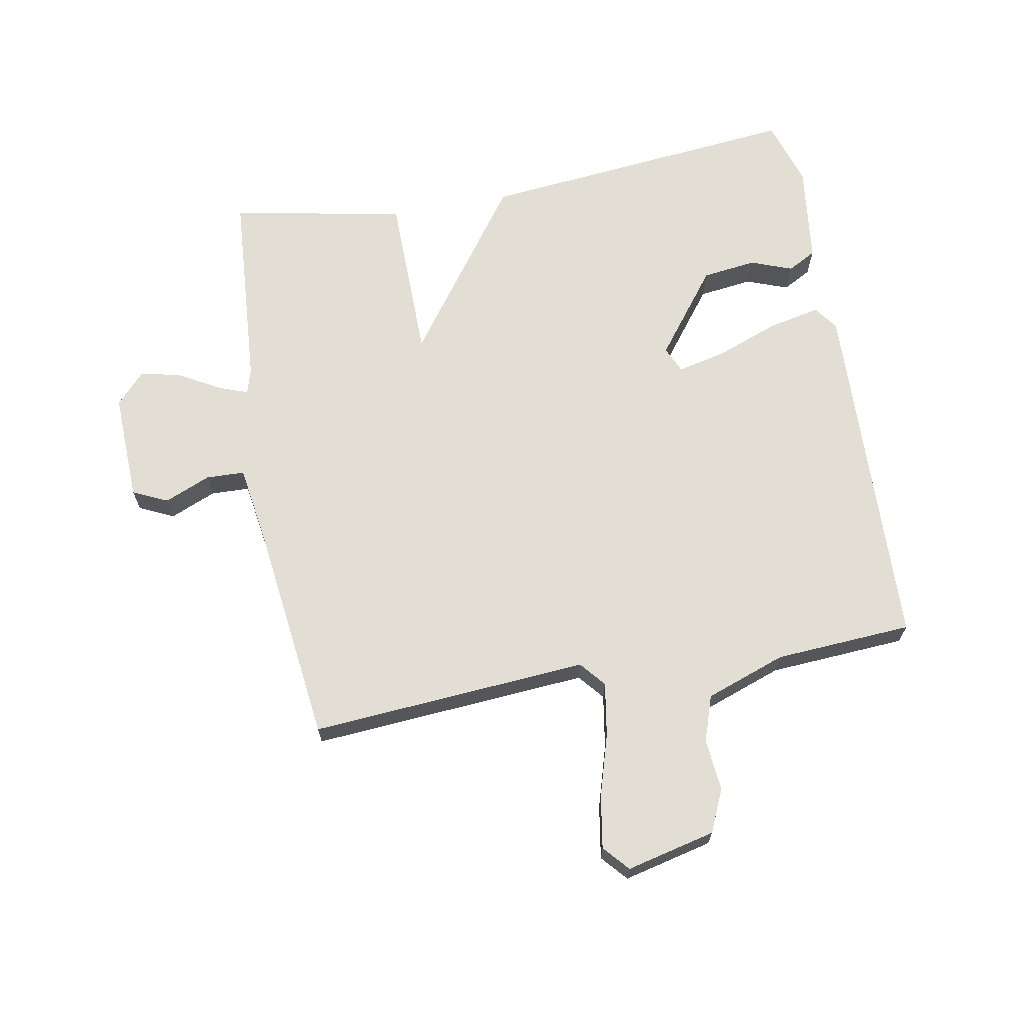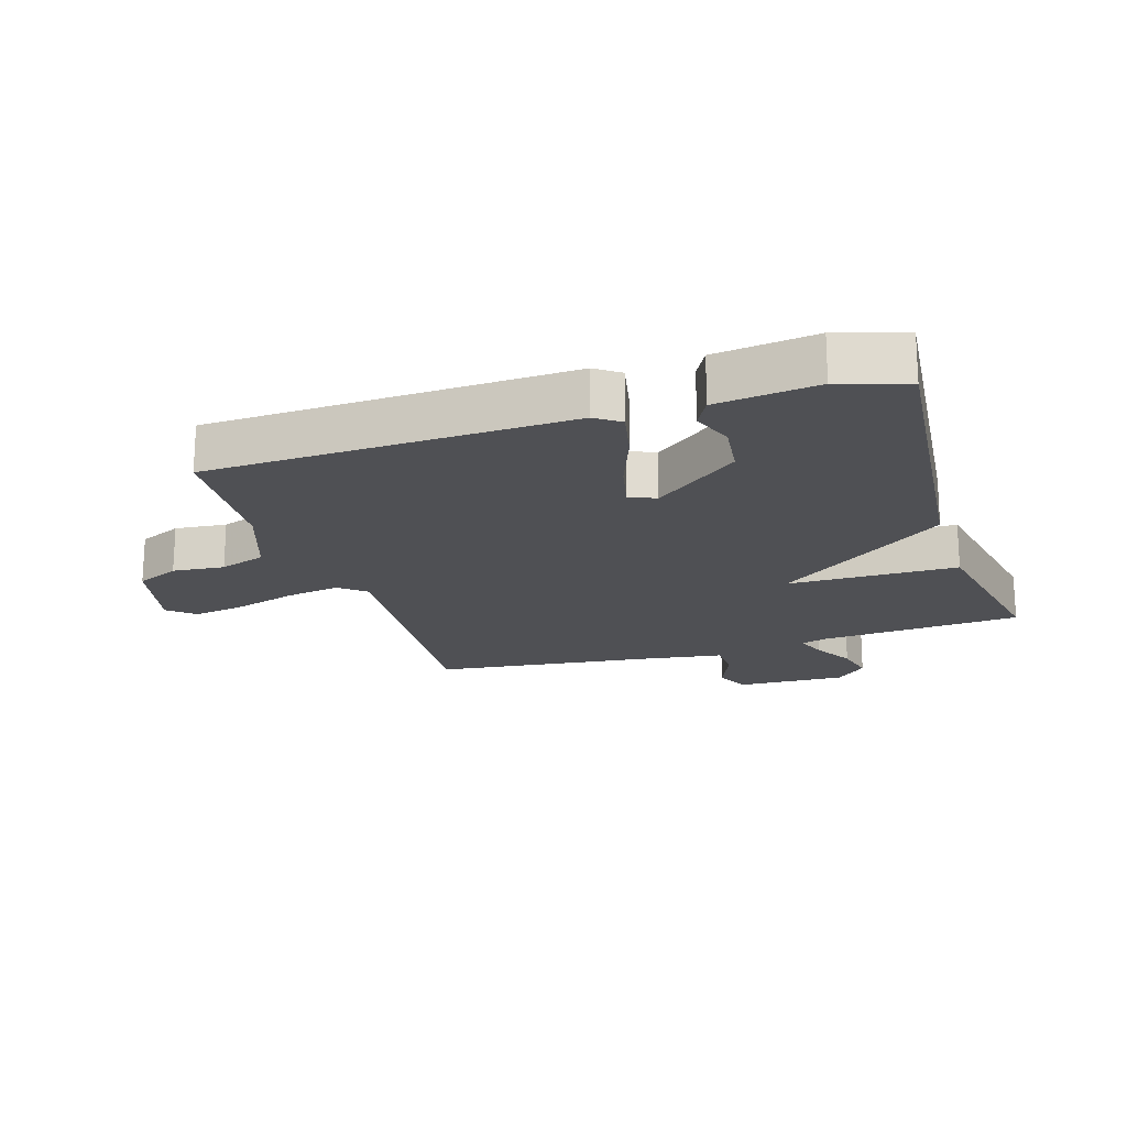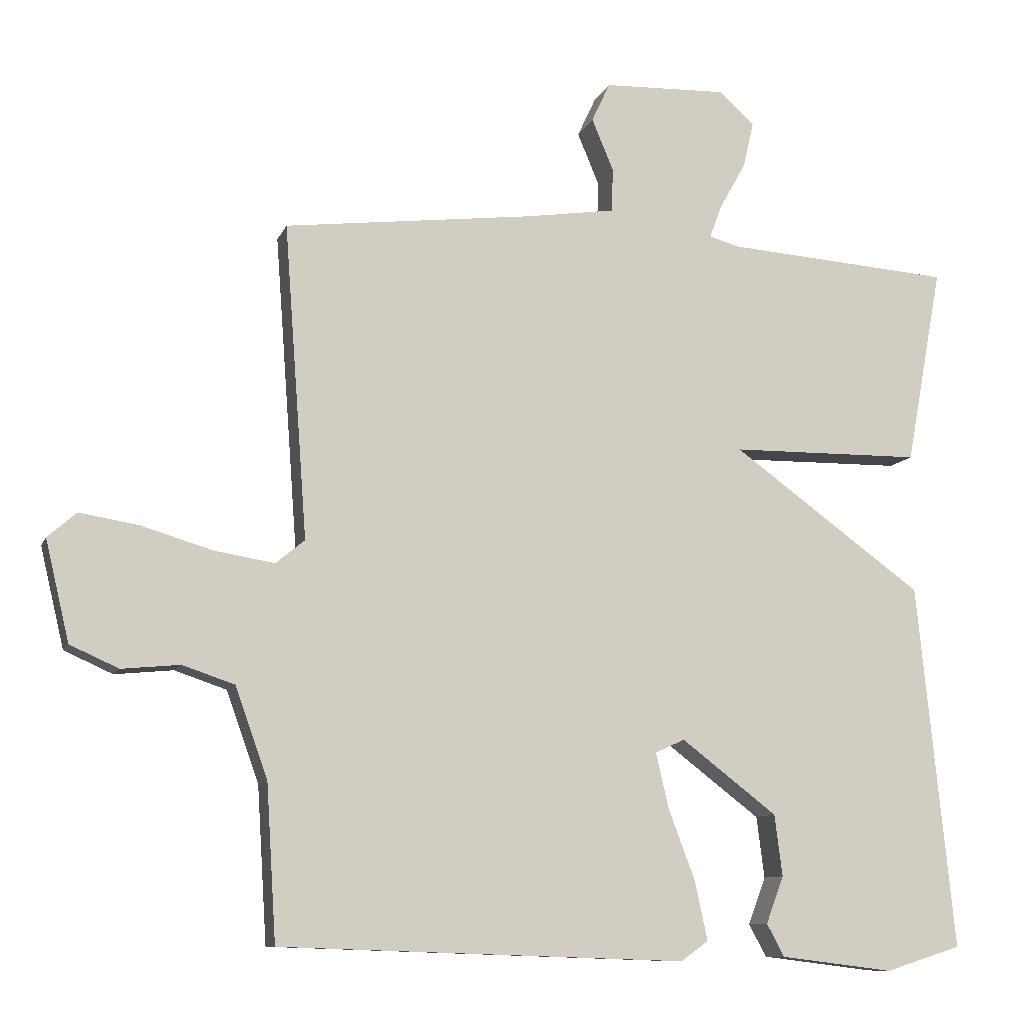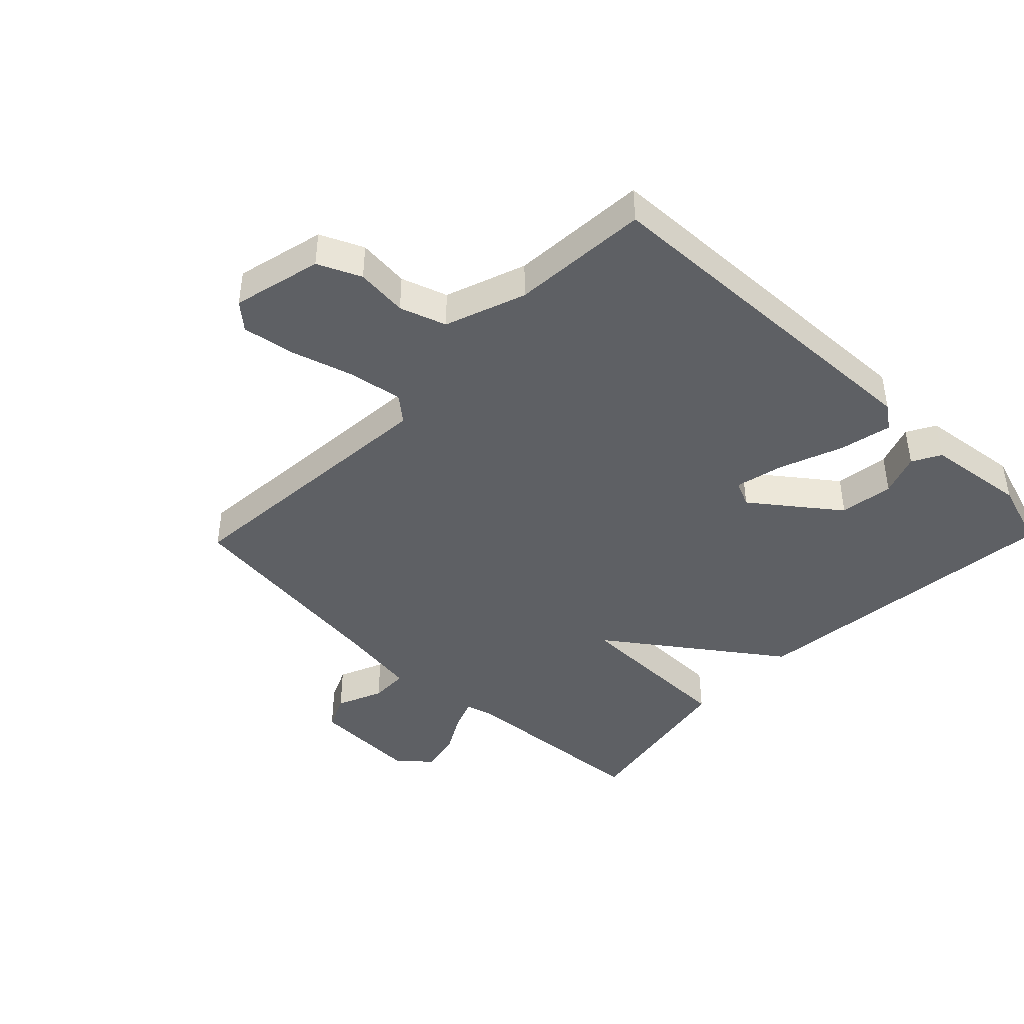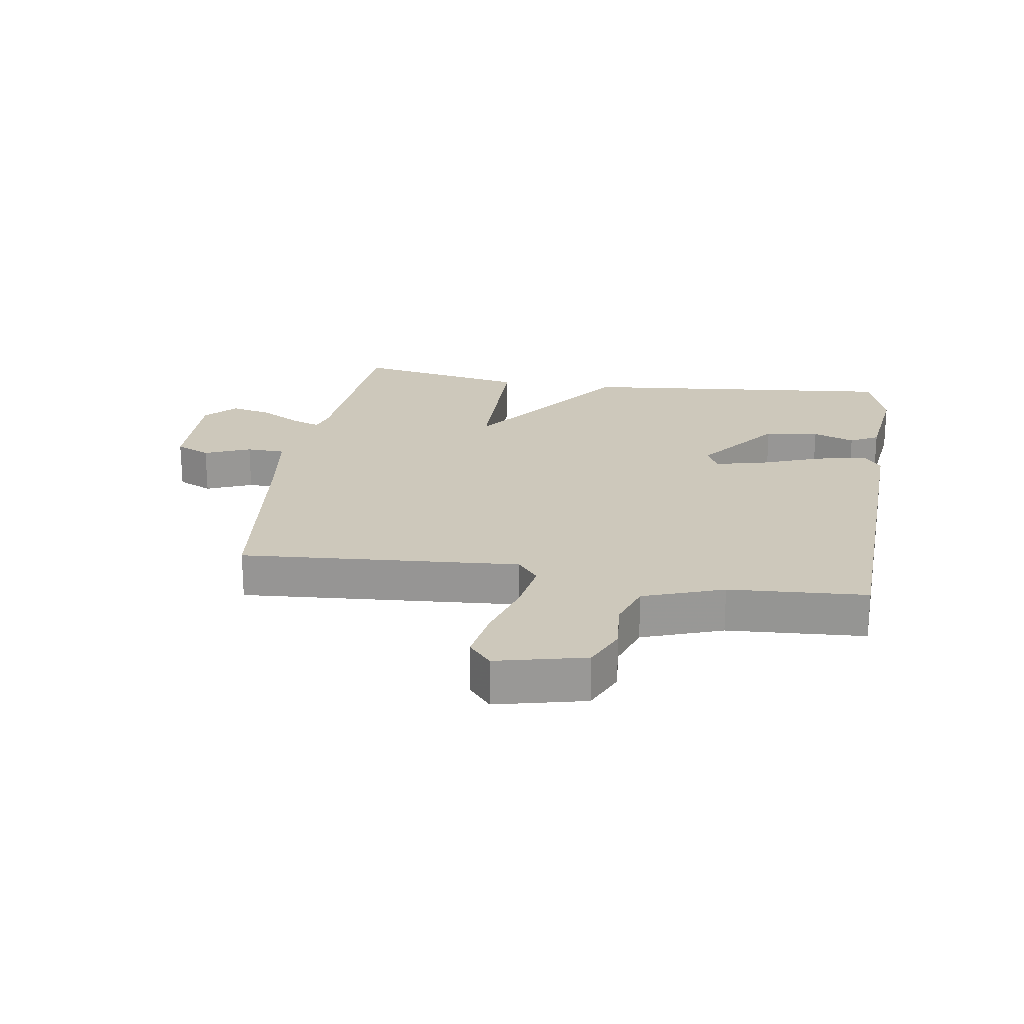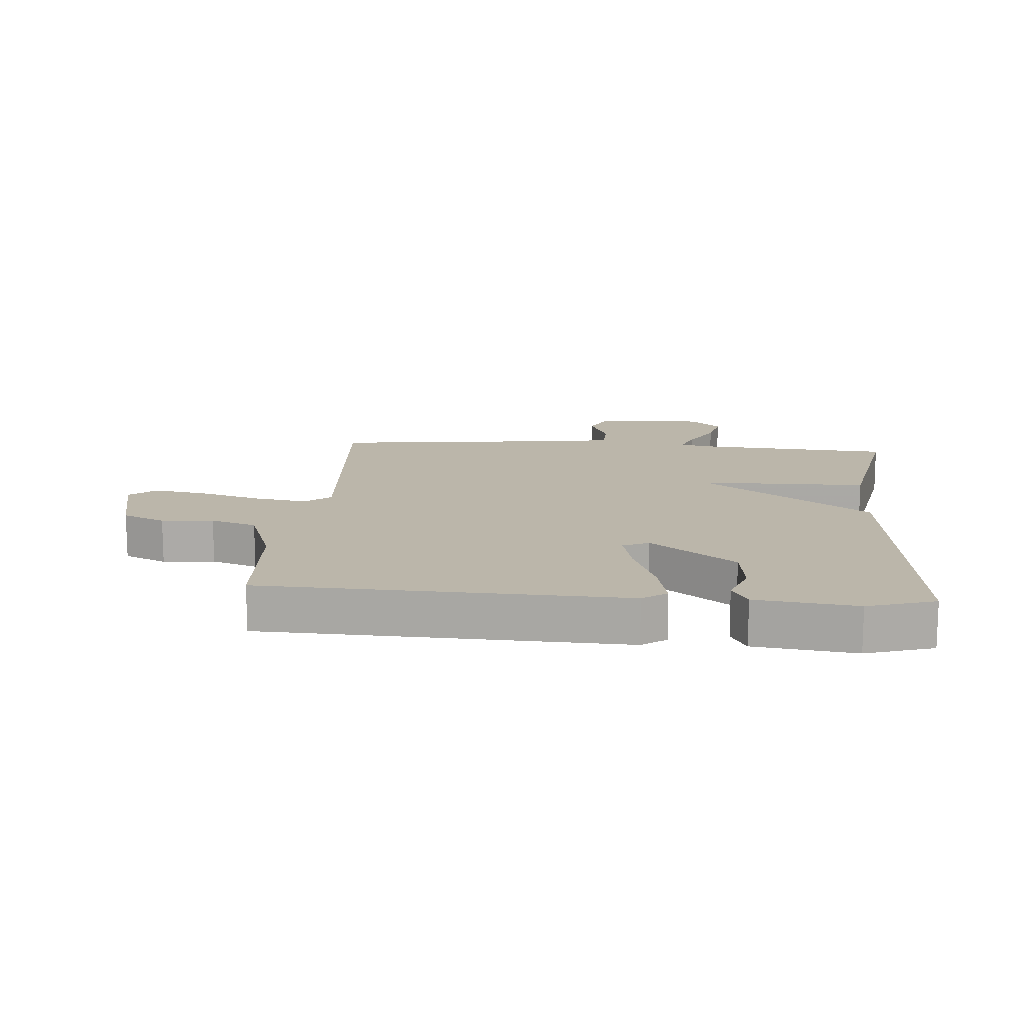
<metadata>
{"format":"obj","ext":"obj","renderer":"f3d","projection":"perspective","resolution":1024,"background":"white","views":[{"elev":67.2,"azim":79.7,"up":"+Y"},{"elev":-19.2,"azim":-162.4,"up":"+Y"},{"elev":-9.9,"azim":164.1,"up":"+Z"},{"elev":-43.0,"azim":135.8,"up":"+Y"},{"elev":21.8,"azim":99.0,"up":"+Y"},{"elev":14.0,"azim":-175.3,"up":"+Y"}]}
</metadata>
<code>
v -0.5 0.07 0.5
v -0.177 0.07 0.523
v -0.135 0.07 0.535
v -0.153 0.07 0.583
v -0.19 0.07 0.649
v -0.205 0.07 0.714
v -0.155 0.07 0.76
v 0.021 0.07 0.754
v 0.047 0.07 0.698
v 0.016 0.07 0.624
v 0.018 0.07 0.562
v 0.144 0.07 0.543
v 0.5 0.07 0.5
v 0.467 0.07 0.053
v 0.508 0.07 0.019
v 0.594 0.07 0.033
v 0.694 0.07 0.063
v 0.779 0.07 0.077
v 0.82 0.07 0.041
v 0.786 0.07 -0.102
v 0.717 0.07 -0.133
v 0.634 0.07 -0.125
v 0.56 0.07 -0.15
v 0.514 0.07 -0.279
v 0.5 0.07 -0.5
v -0.077 0.07 -0.52
v -0.116 0.07 -0.492
v -0.098 0.07 -0.408
v -0.06 0.07 -0.307
v -0.042 0.07 -0.229
v -0.084 0.07 -0.21
v -0.22 0.07 -0.314
v -0.231 0.07 -0.401
v -0.206 0.07 -0.468
v -0.231 0.07 -0.514
v -0.392 0.07 -0.534
v -0.5 0.07 -0.5
v -0.448 0.07 0.019
v -0.176 0.07 0.216
v -0.448 0.07 0.219
v -0.5 0 0.5
v -0.177 0 0.523
v -0.135 0 0.535
v -0.153 0 0.583
v -0.19 0 0.649
v -0.205 0 0.714
v -0.155 0 0.76
v 0.021 0 0.754
v 0.047 0 0.698
v 0.016 0 0.624
v 0.018 0 0.562
v 0.144 0 0.543
v 0.5 0 0.5
v 0.467 0 0.053
v 0.508 0 0.019
v 0.594 0 0.033
v 0.694 0 0.063
v 0.779 0 0.077
v 0.82 0 0.041
v 0.786 0 -0.102
v 0.717 0 -0.133
v 0.634 0 -0.125
v 0.56 0 -0.15
v 0.514 0 -0.279
v 0.5 0 -0.5
v -0.077 0 -0.52
v -0.116 0 -0.492
v -0.098 0 -0.408
v -0.06 0 -0.307
v -0.042 0 -0.229
v -0.084 0 -0.21
v -0.22 0 -0.314
v -0.231 0 -0.401
v -0.206 0 -0.468
v -0.231 0 -0.514
v -0.392 0 -0.534
v -0.5 0 -0.5
v -0.448 0 0.019
v -0.176 0 0.216
v -0.448 0 0.219
f 39 40 1 2
f 36 37 38 39
f 33 34 35 36
f 32 33 36 39
f 31 32 39
f 39 2 3
f 31 39 3
f 30 31 3
f 27 28 29
f 26 27 29
f 25 26 29
f 24 25 29
f 23 24 29 30
f 22 23 30 3
f 20 21 22
f 19 20 22
f 18 19 22
f 17 18 22
f 16 17 22
f 15 16 22
f 14 15 22 3
f 12 13 14 3
f 8 9 10
f 7 8 10
f 6 7 10
f 5 6 10
f 4 5 10
f 4 10 11
f 3 4 11 12
f 42 41 80 79
f 79 78 77 76
f 76 75 74 73
f 79 76 73 72
f 79 72 71
f 43 42 79
f 43 79 71
f 43 71 70
f 69 68 67
f 69 67 66
f 69 66 65
f 69 65 64
f 70 69 64 63
f 43 70 63 62
f 62 61 60
f 62 60 59
f 62 59 58
f 62 58 57
f 62 57 56
f 62 56 55
f 43 62 55 54
f 43 54 53 52
f 50 49 48
f 50 48 47
f 50 47 46
f 50 46 45
f 50 45 44
f 51 50 44
f 52 51 44 43
f 1 41 42 2
f 2 42 43 3
f 3 43 44 4
f 4 44 45 5
f 5 45 46 6
f 6 46 47 7
f 7 47 48 8
f 8 48 49 9
f 9 49 50 10
f 10 50 51 11
f 11 51 52 12
f 12 52 53 13
f 13 53 54 14
f 14 54 55 15
f 15 55 56 16
f 16 56 57 17
f 17 57 58 18
f 18 58 59 19
f 19 59 60 20
f 20 60 61 21
f 21 61 62 22
f 22 62 63 23
f 23 63 64 24
f 24 64 65 25
f 25 65 66 26
f 26 66 67 27
f 27 67 68 28
f 28 68 69 29
f 29 69 70 30
f 30 70 71 31
f 31 71 72 32
f 32 72 73 33
f 33 73 74 34
f 34 74 75 35
f 35 75 76 36
f 36 76 77 37
f 37 77 78 38
f 38 78 79 39
f 39 79 80 40
f 40 80 41 1

</code>
